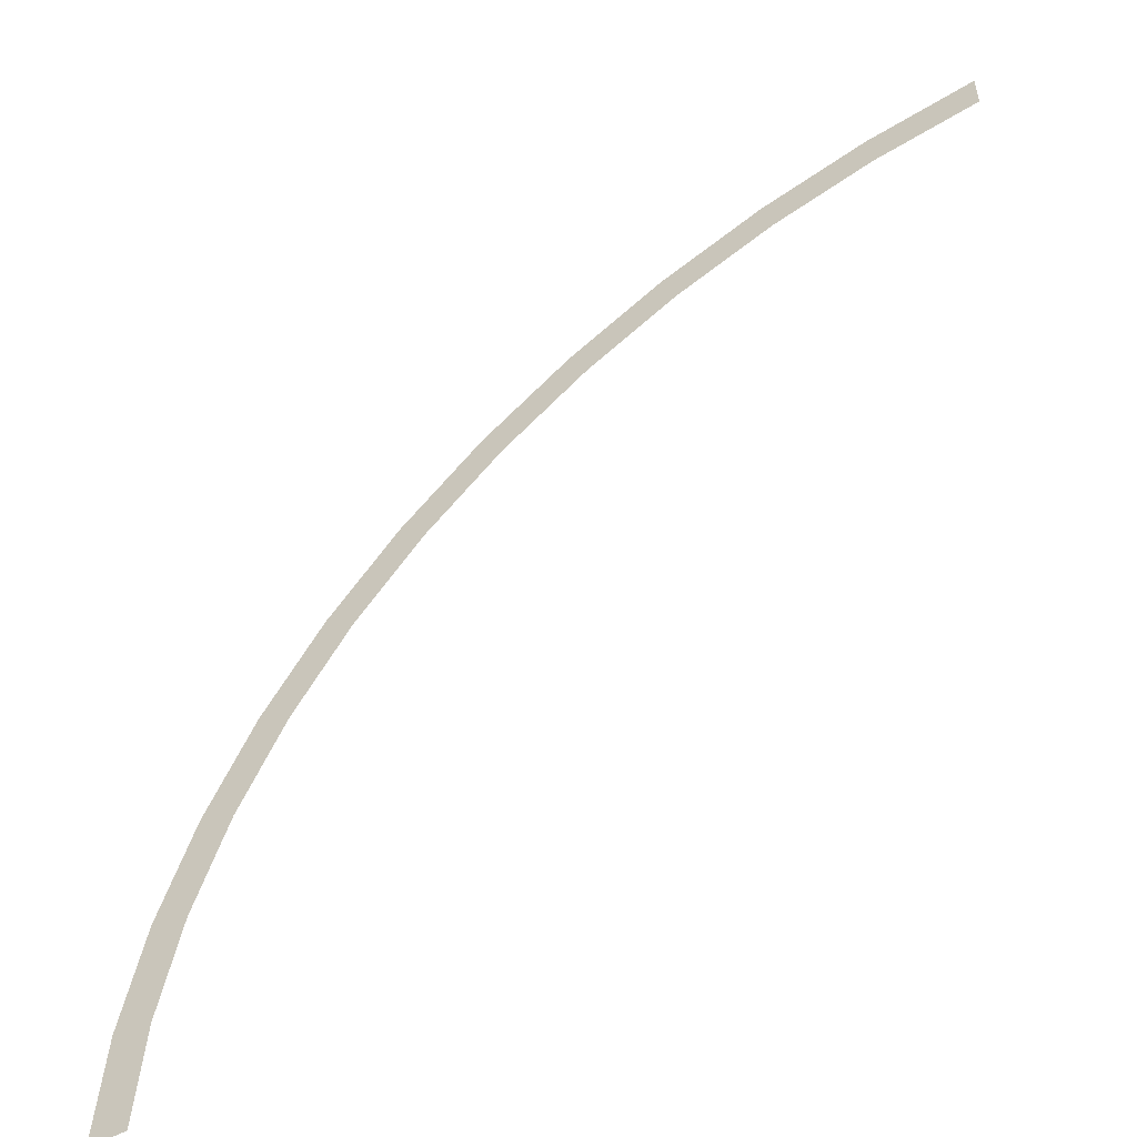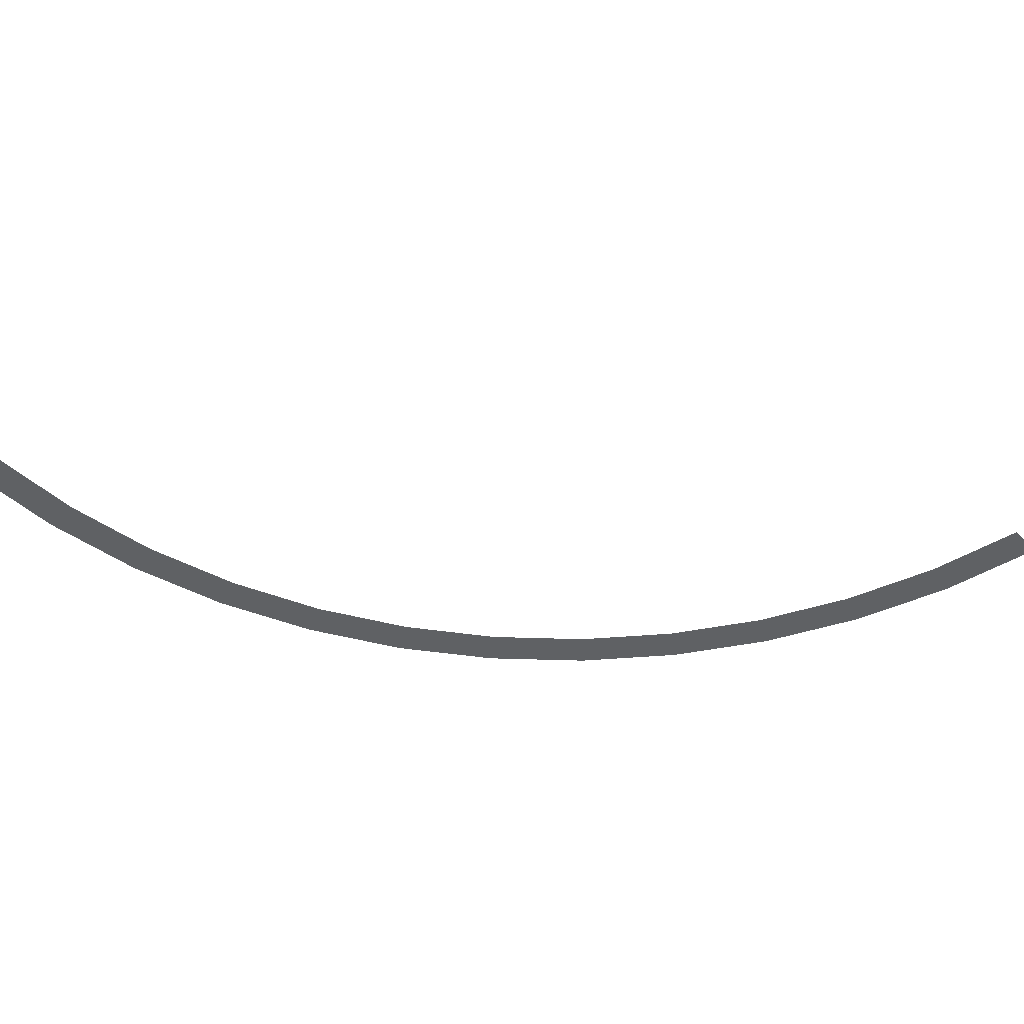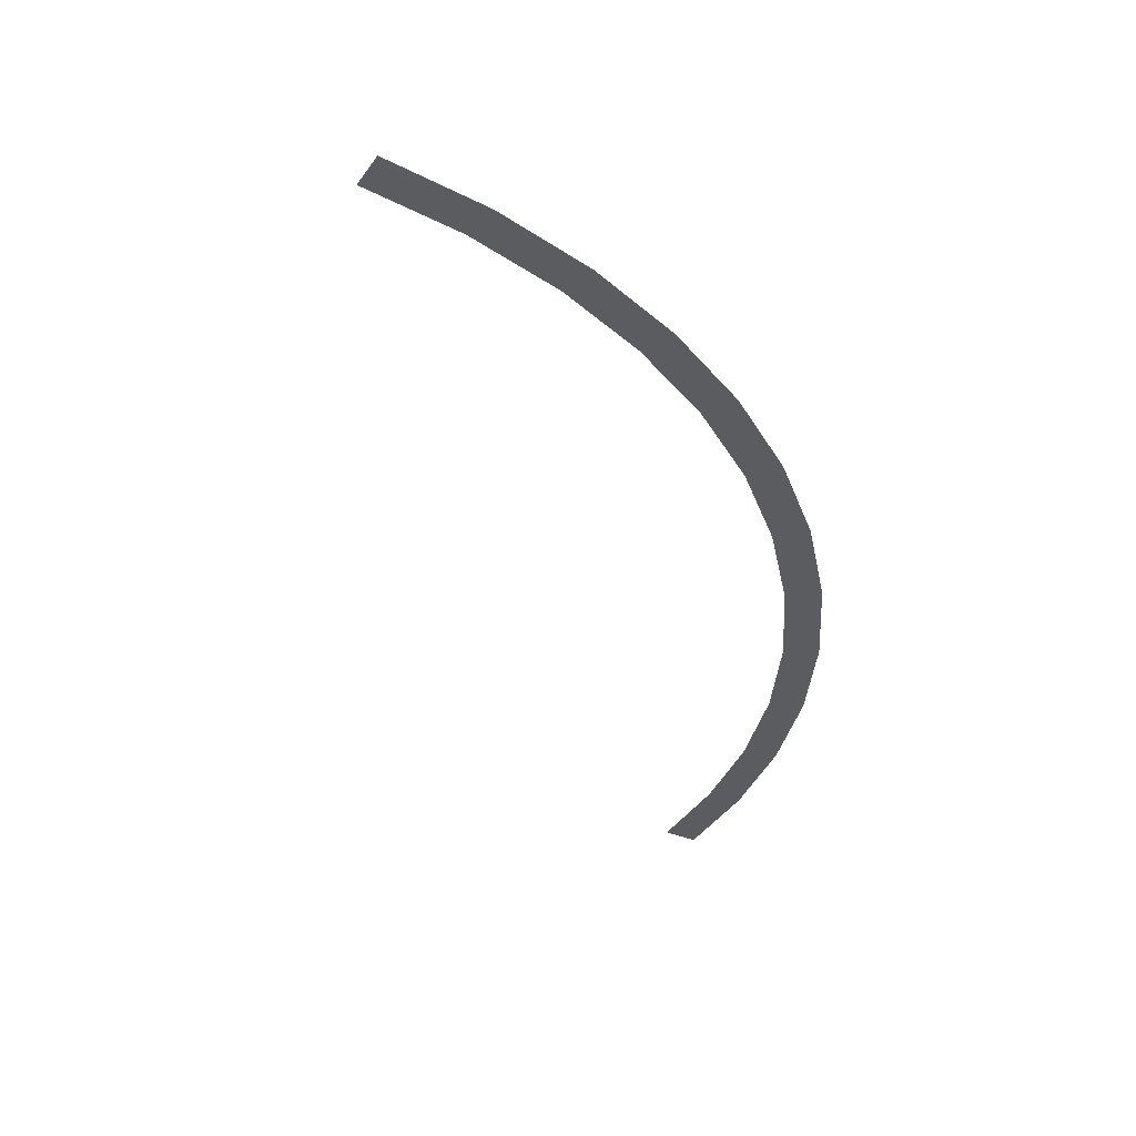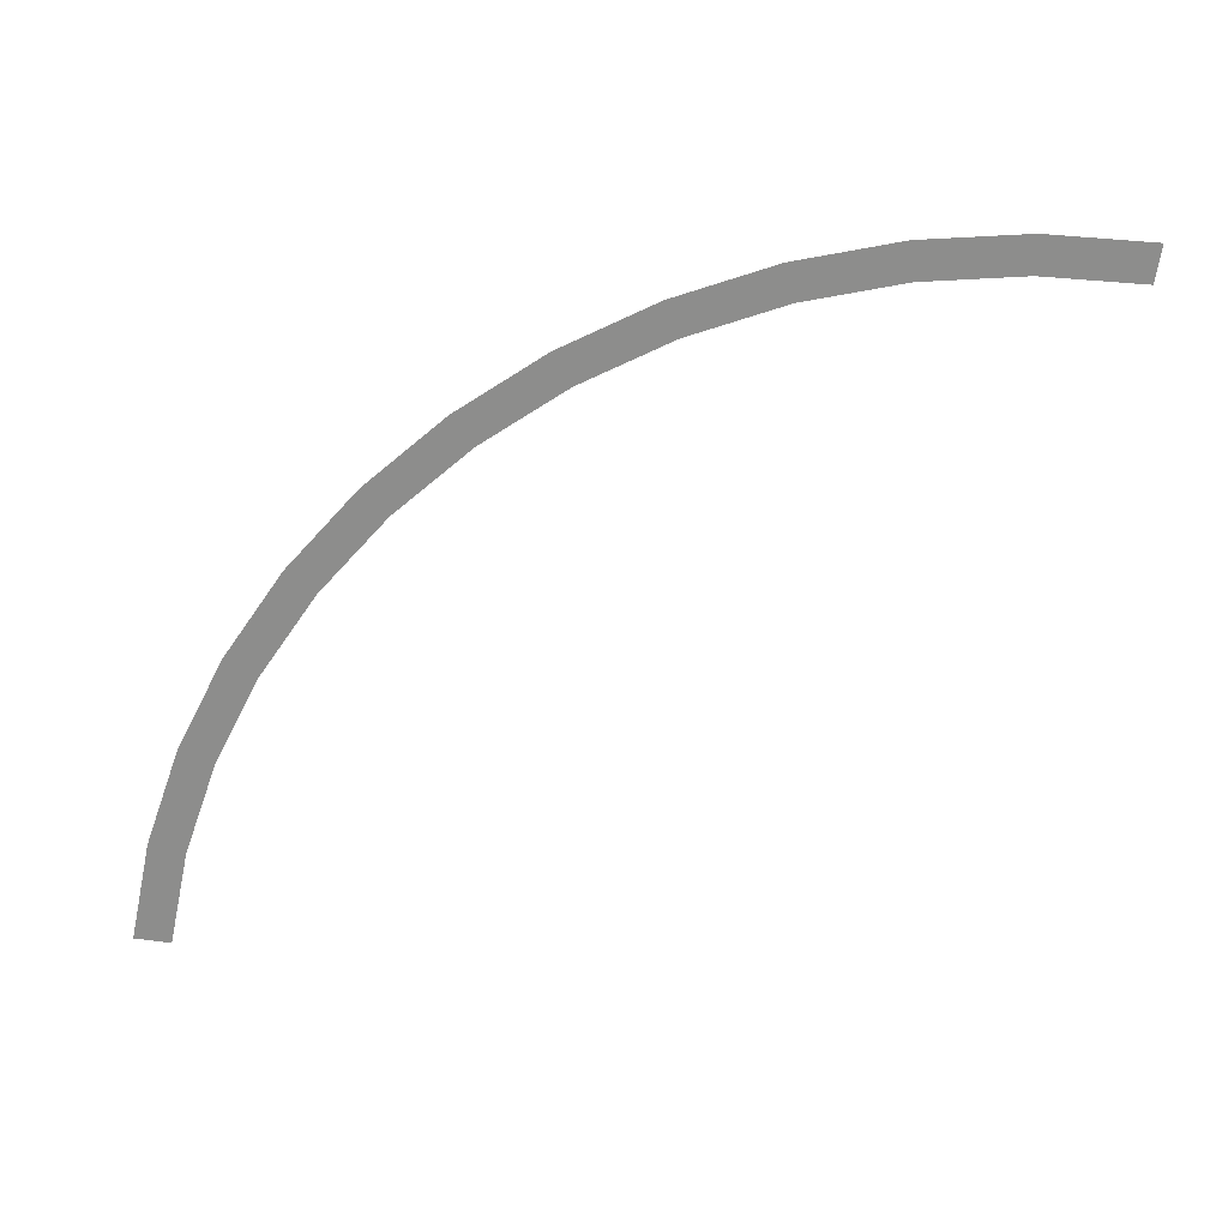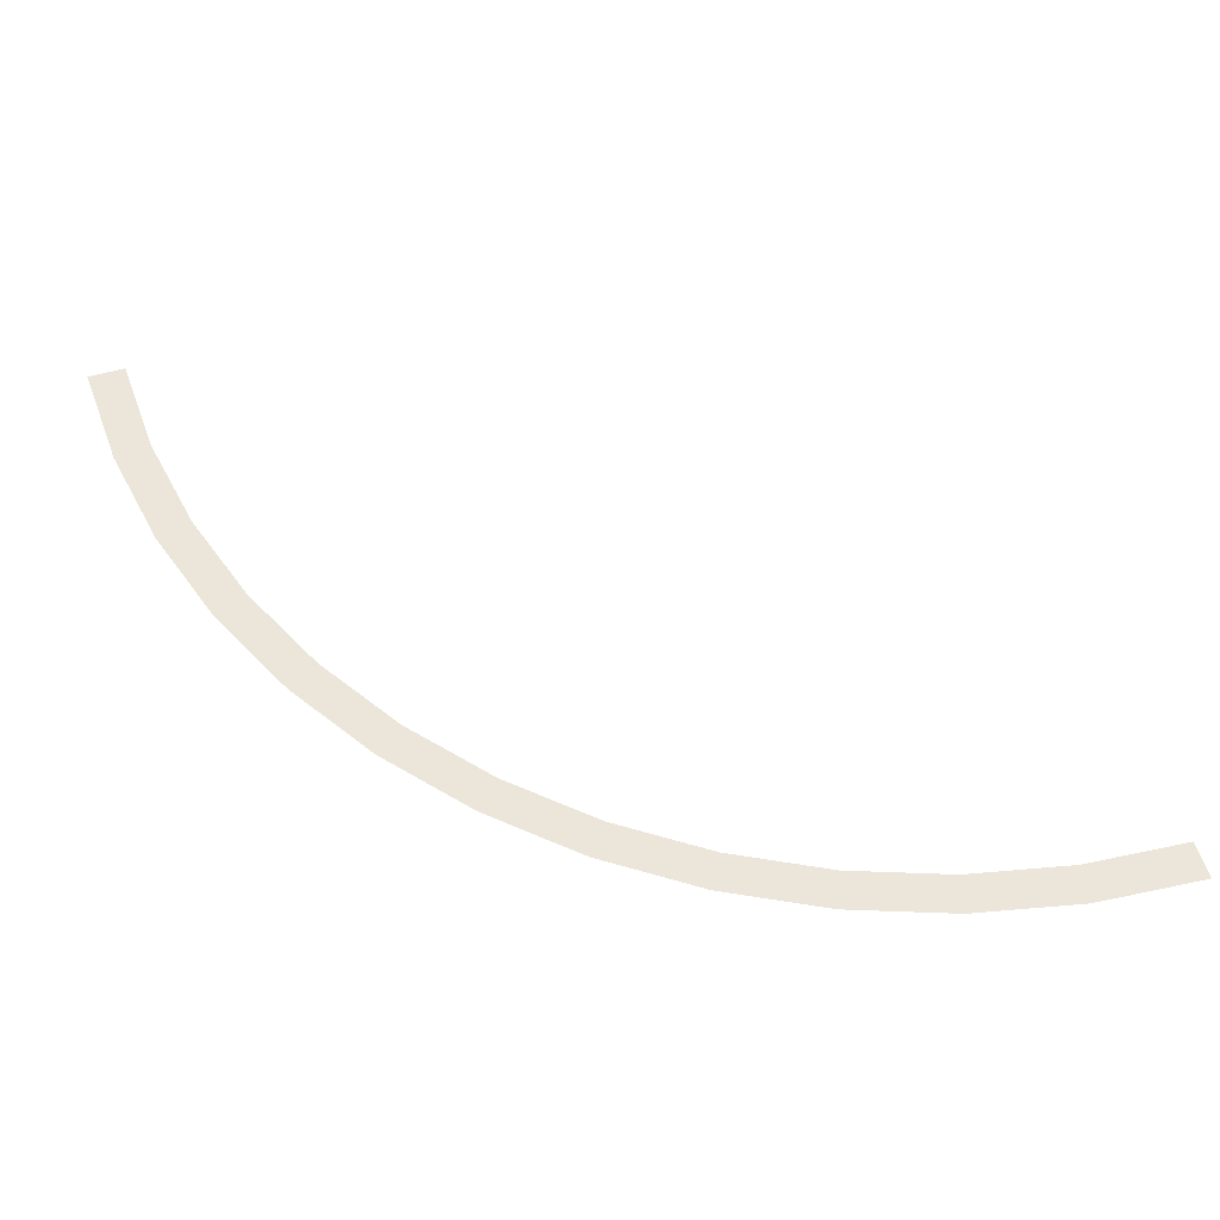
<metadata>
{"format":"obj","ext":"obj","renderer":"f3d","projection":"perspective","resolution":1024,"background":"white","views":[{"elev":-52.3,"azim":-148.5,"up":"+Z"},{"elev":-45.6,"azim":-140.9,"up":"+Y"},{"elev":-34.9,"azim":-30.2,"up":"+Y"},{"elev":-64.4,"azim":81.8,"up":"+Y"},{"elev":55.3,"azim":73.5,"up":"+Y"}]}
</metadata>
<code>
v 1.05 0 0
v 1.1 0 0
v 1.091 0 0.1436
v 1.041 0 0.137
v 1.041 0 0.137
v 1.091 0 0.1436
v 1.062 0 0.2847
v 1.014 0 0.2717
v 1.014 0 0.2717
v 1.062 0 0.2847
v 1.016 0 0.421
v 0.9701 0 0.4018
v 0.9701 0 0.4018
v 1.016 0 0.421
v 0.9526 0 0.55
v 0.9093 0 0.525
v 0.9093 0 0.525
v 0.9526 0 0.55
v 0.8727 0 0.6697
v 0.8331 0 0.6392
v 0.8331 0 0.6392
v 0.8727 0 0.6697
v 0.7778 0 0.7778
v 0.7425 0 0.7425
v 0.7425 0 0.7425
v 0.7778 0 0.7778
v 0.6697 0 0.8727
v 0.6392 0 0.8331
v 0.6392 0 0.8331
v 0.6697 0 0.8727
v 0.55 0 0.9526
v 0.525 0 0.9093
v 0.525 0 0.9093
v 0.55 0 0.9526
v 0.421 0 1.016
v 0.4018 0 0.9701
v 0.4018 0 0.9701
v 0.421 0 1.016
v 0.2847 0 1.062
v 0.2717 0 1.014
v 0.2717 0 1.014
v 0.2847 0 1.062
v 0.1436 0 1.091
v 0.137 0 1.041
v 0.137 0 1.041
v 0.1436 0 1.091
v 0 0 1.1
v 0 0 1.05
g mesh2059
f 1 2 3
f 3 4 1
f 5 6 7
f 7 8 5
f 9 10 11
f 11 12 9
f 13 14 15
f 15 16 13
f 17 18 19
f 19 20 17
f 21 22 23
f 23 24 21
f 25 26 27
f 27 28 25
f 29 30 31
f 31 32 29
f 33 34 35
f 35 36 33
f 37 38 39
f 39 40 37
f 41 42 43
f 43 44 41
f 45 46 47
f 47 48 45

</code>
